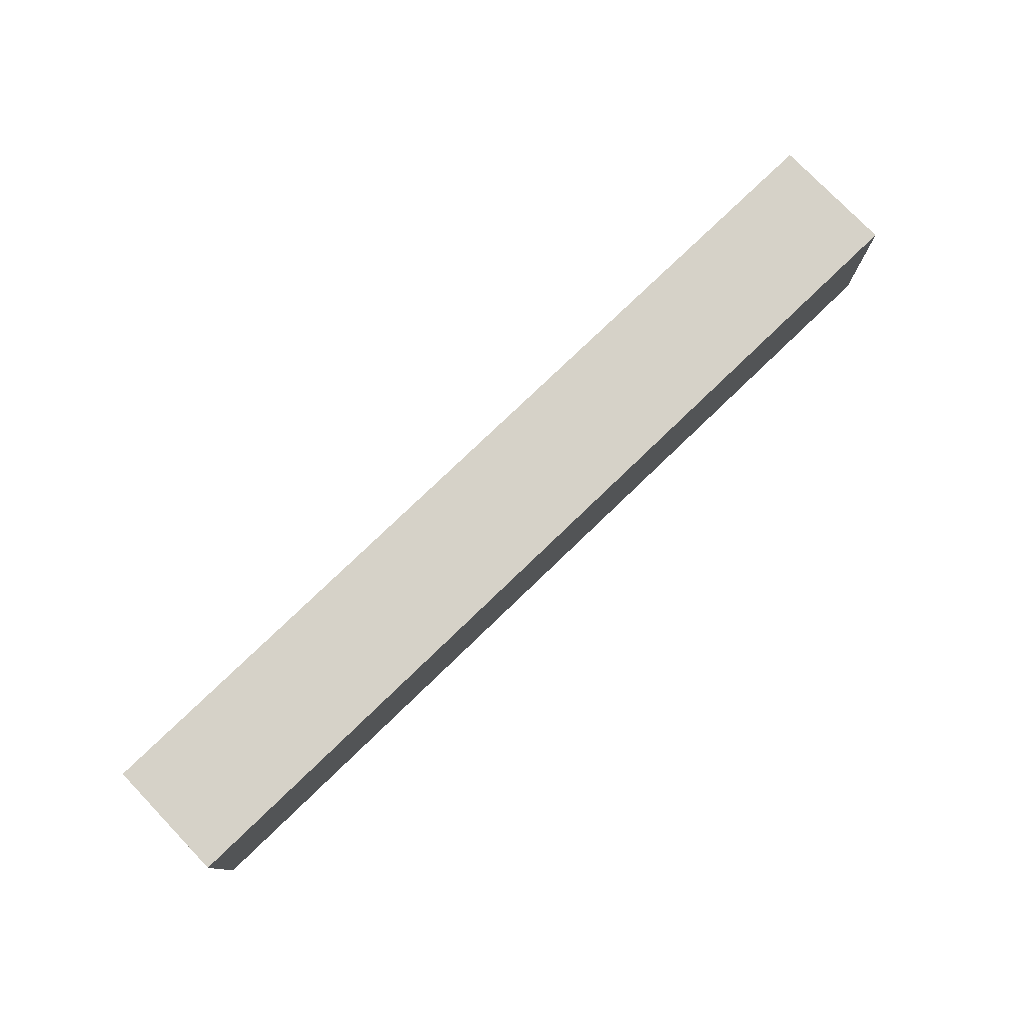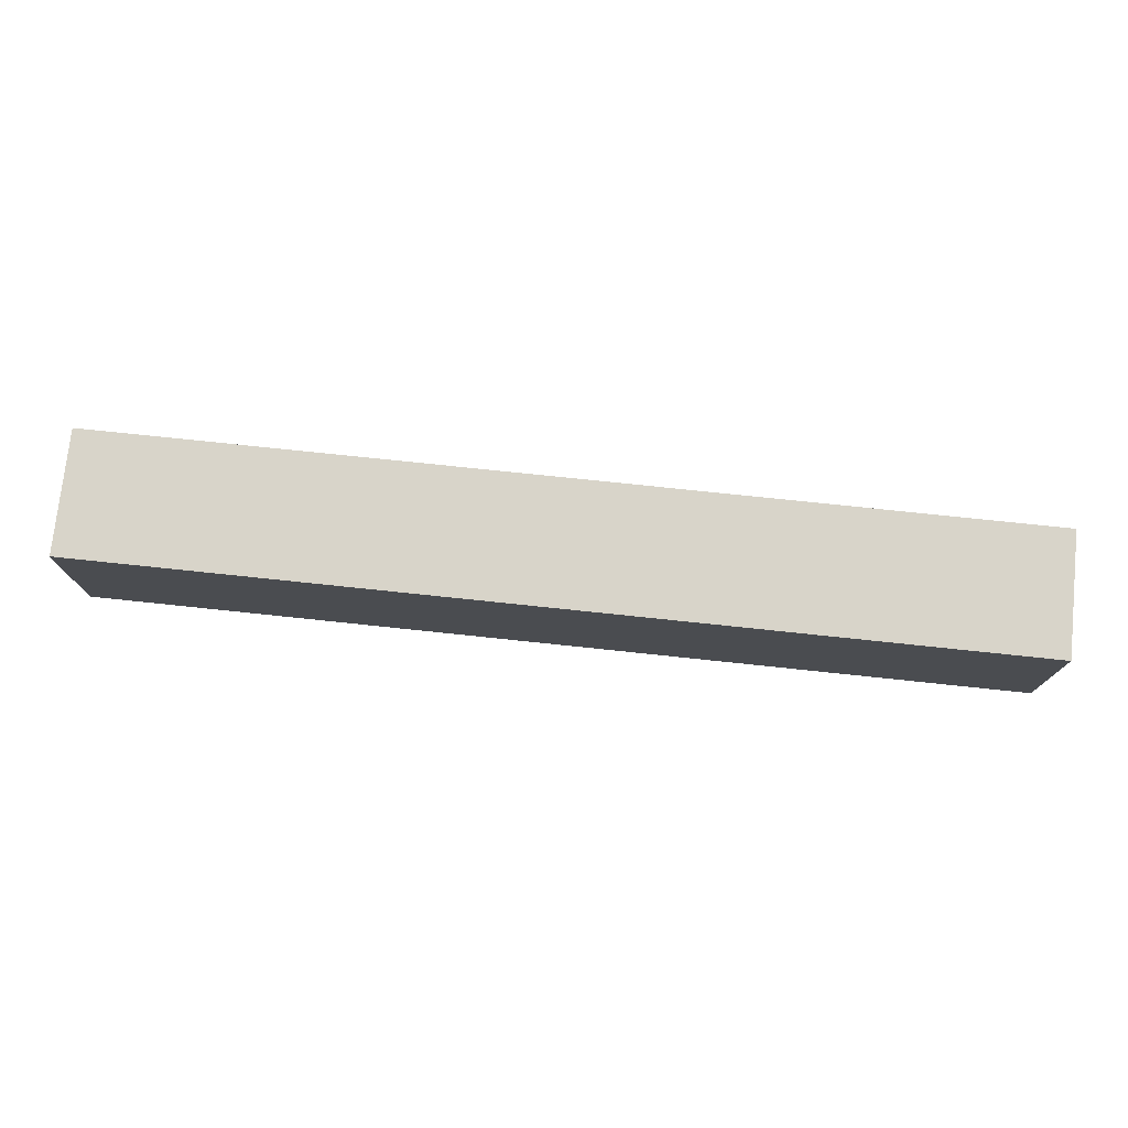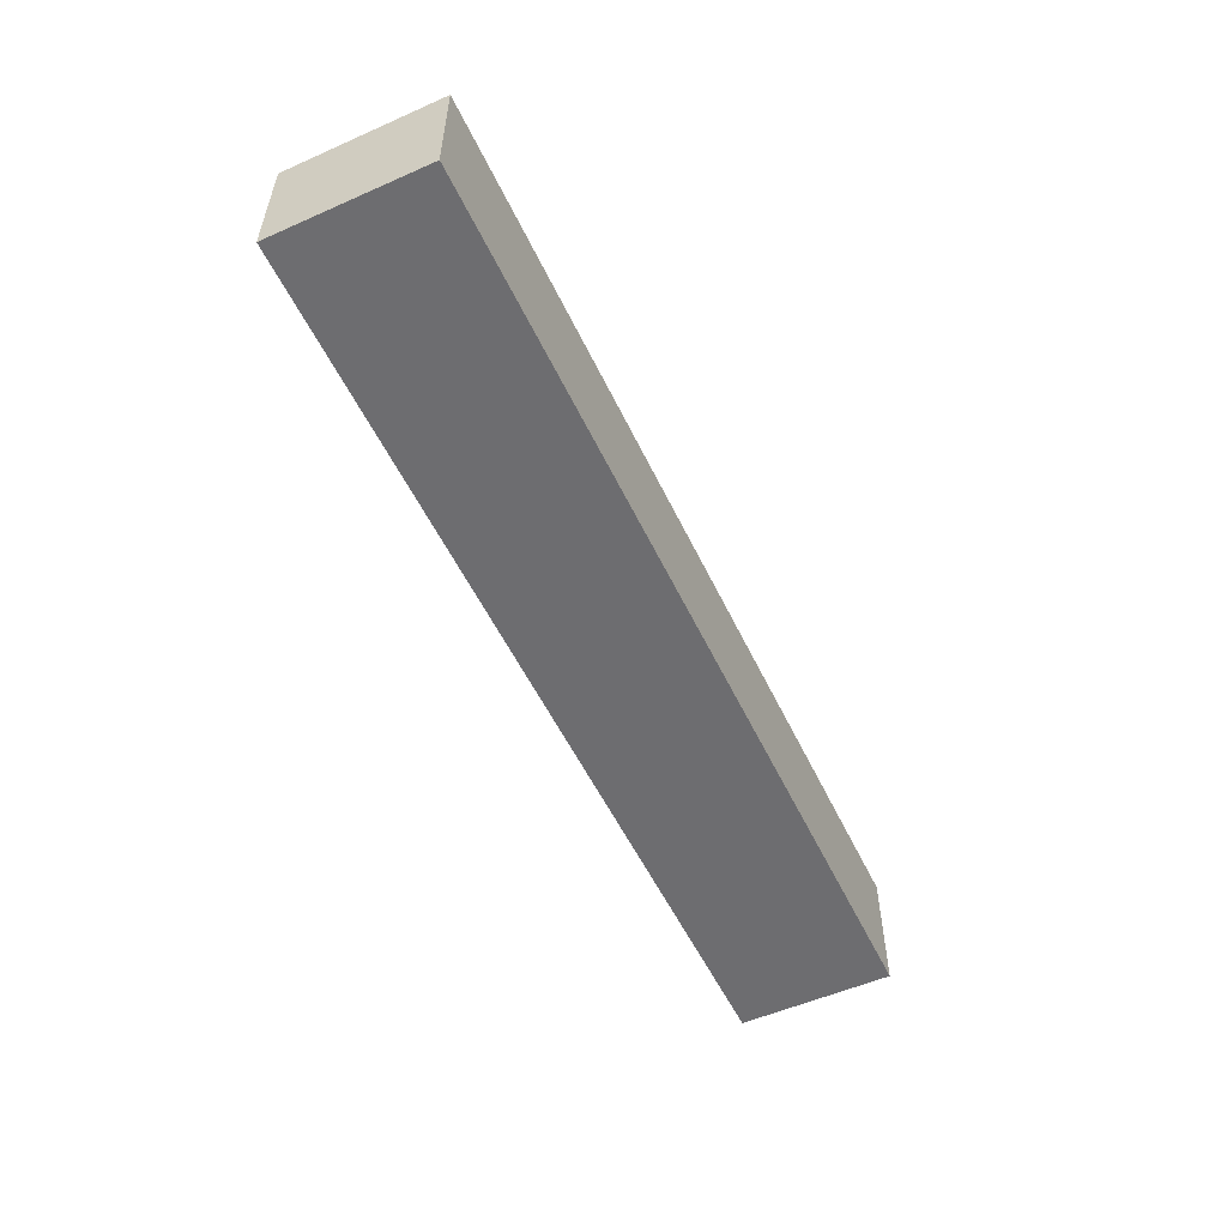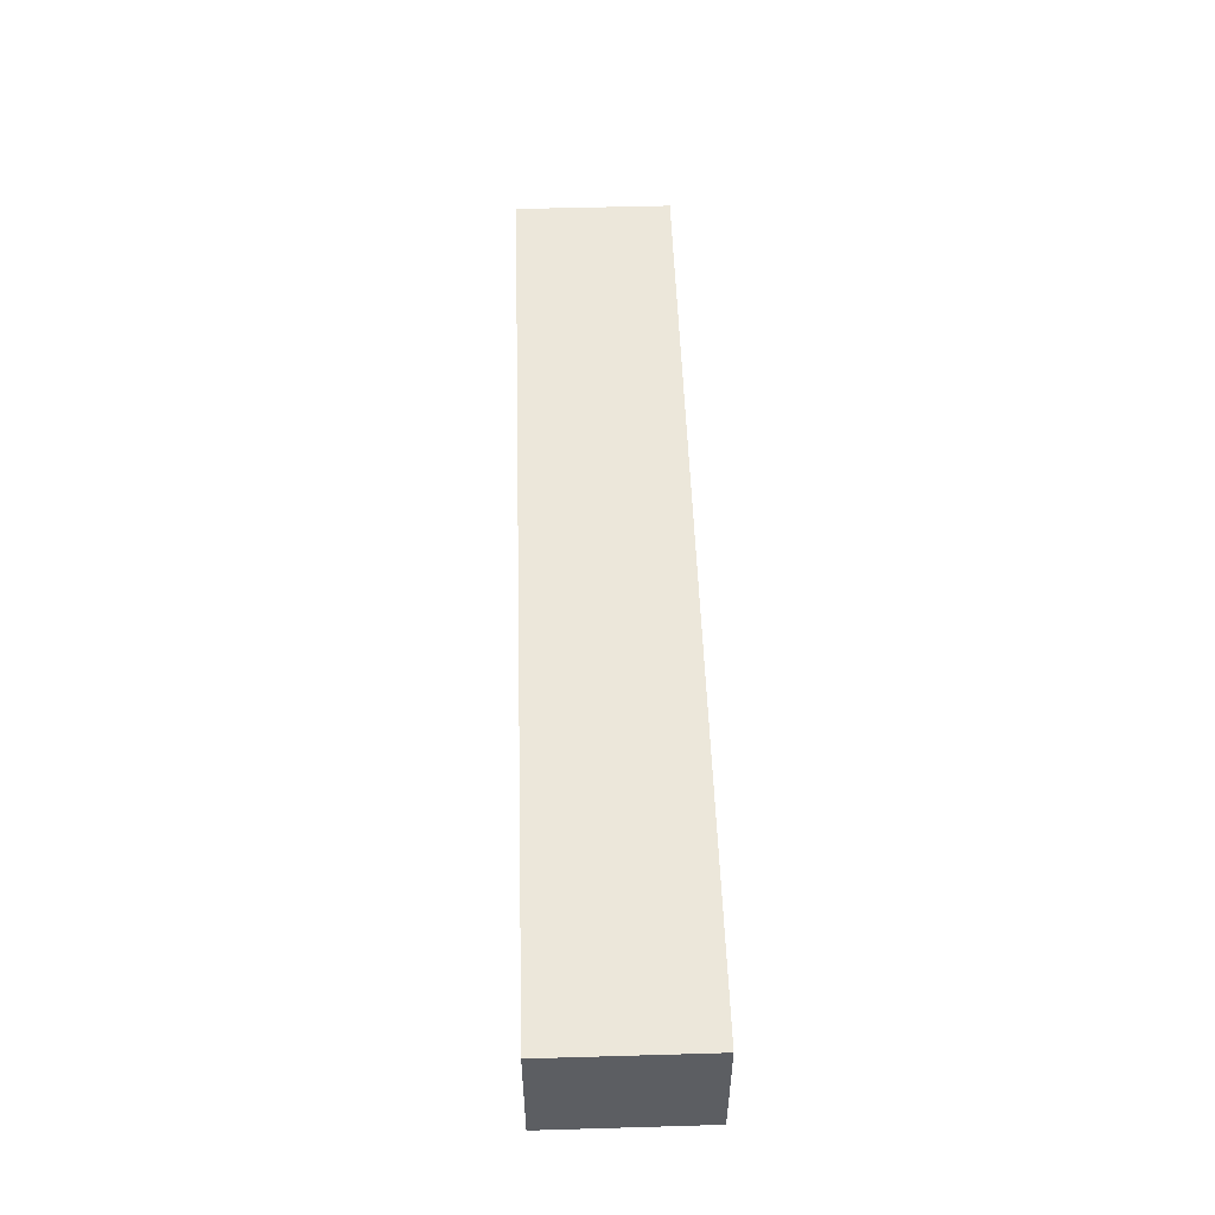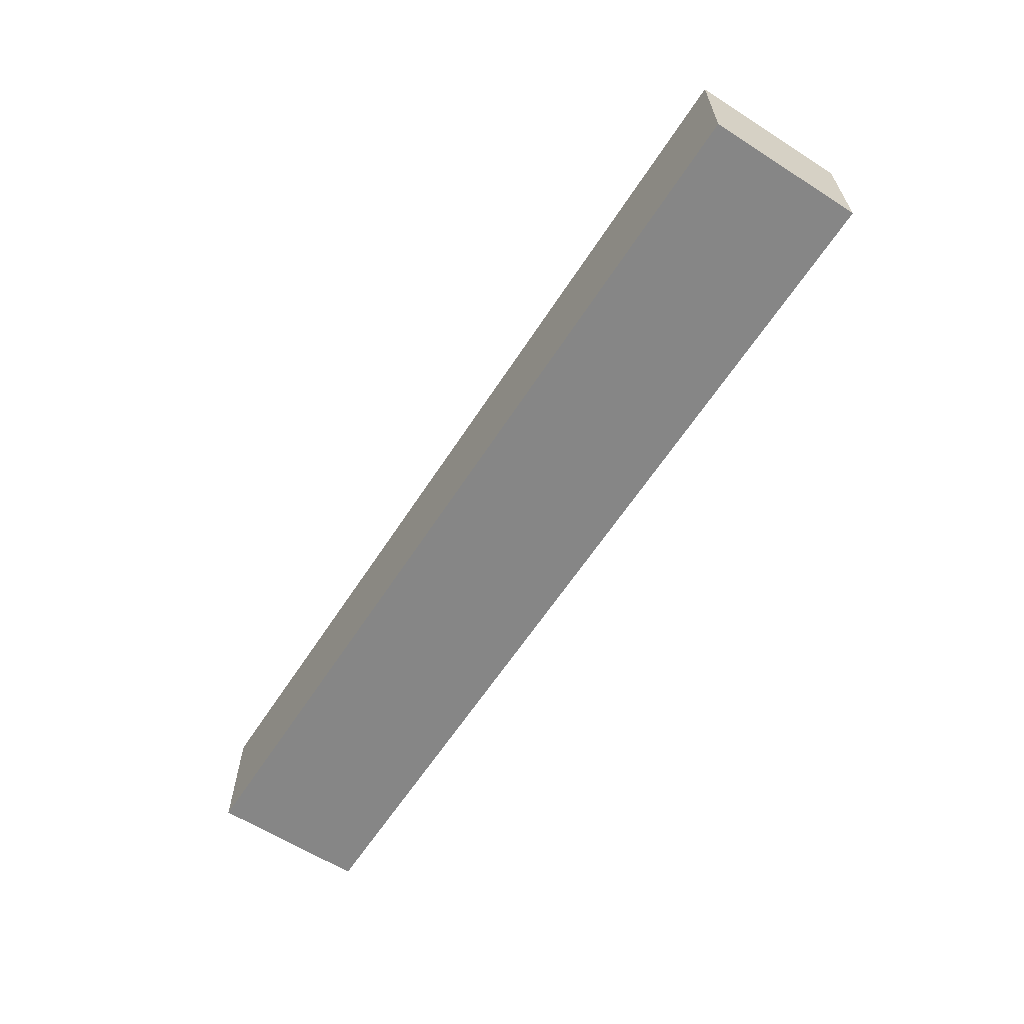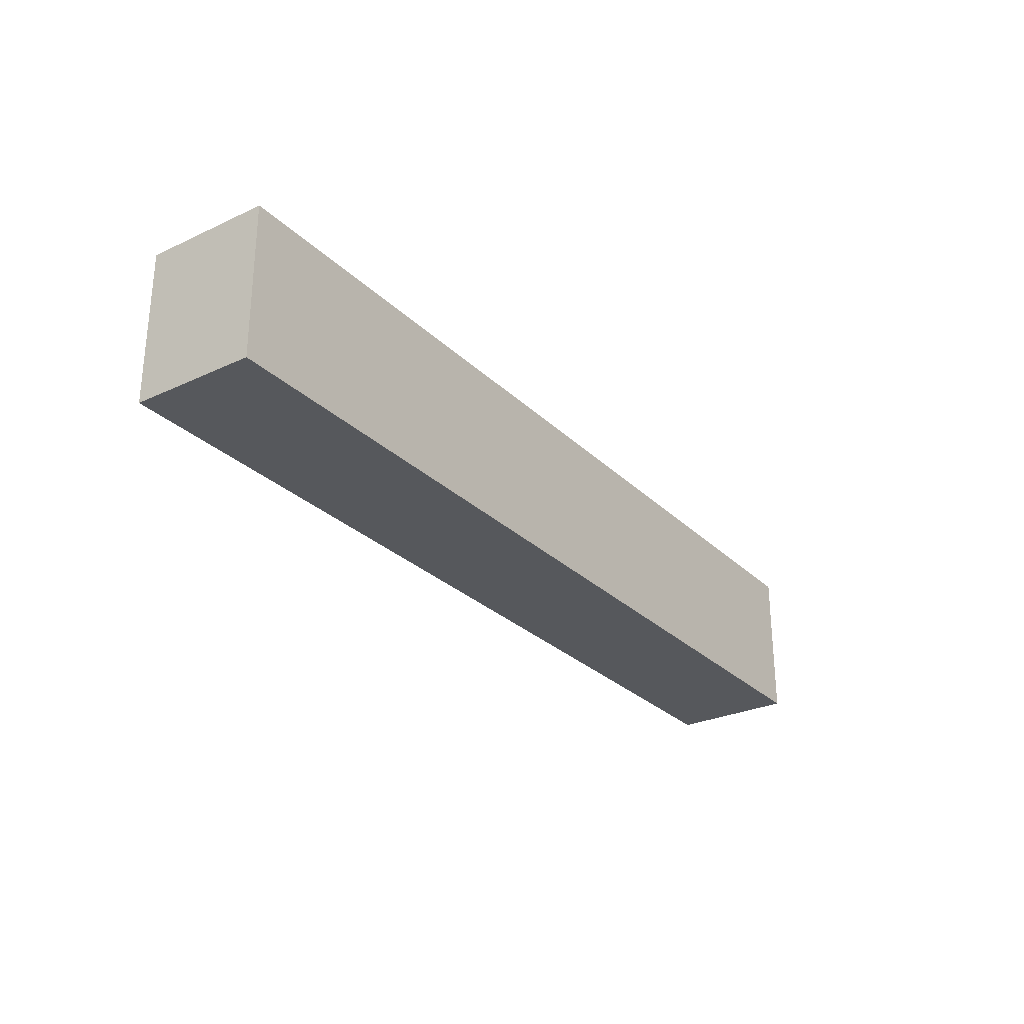
<metadata>
{"format":"obj","ext":"obj","renderer":"f3d","projection":"perspective","resolution":1024,"background":"white","views":[{"elev":77.5,"azim":-43.9,"up":"+Z"},{"elev":75.4,"azim":-174.0,"up":"+Z"},{"elev":-54.1,"azim":115.1,"up":"+Y"},{"elev":51.7,"azim":88.2,"up":"+Y"},{"elev":-62.0,"azim":57.1,"up":"+Y"},{"elev":-28.0,"azim":125.2,"up":"+Z"}]}
</metadata>
<code>
o cb109862953b472f06dfc381ad718aa7ed290fbe230a8c382810872ad2ea334
v 750 80 1225
v 450 80 1225
v 450 120 1225
v 750 120 1225
v 750 80 1175
v 750 120 1175
v 450 80 1175
v 450 120 1175
f 3 2 1
f 4 3 1
f 4 1 5
f 6 4 5
f 6 5 7
f 8 6 7
f 8 7 2
f 3 8 2
f 1 2 5
f 2 7 5
f 6 3 4
f 6 8 3

</code>
